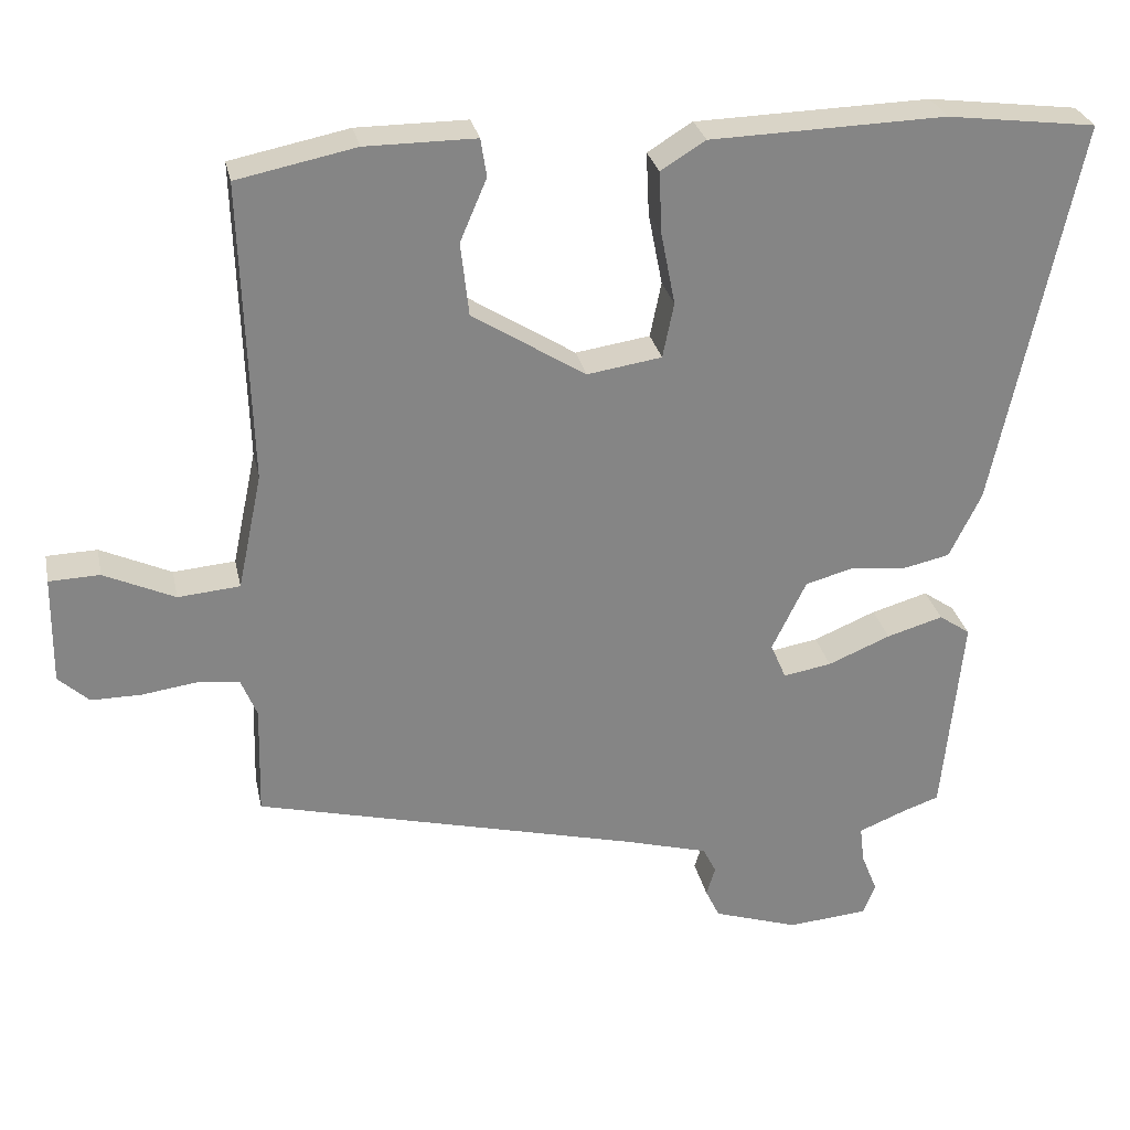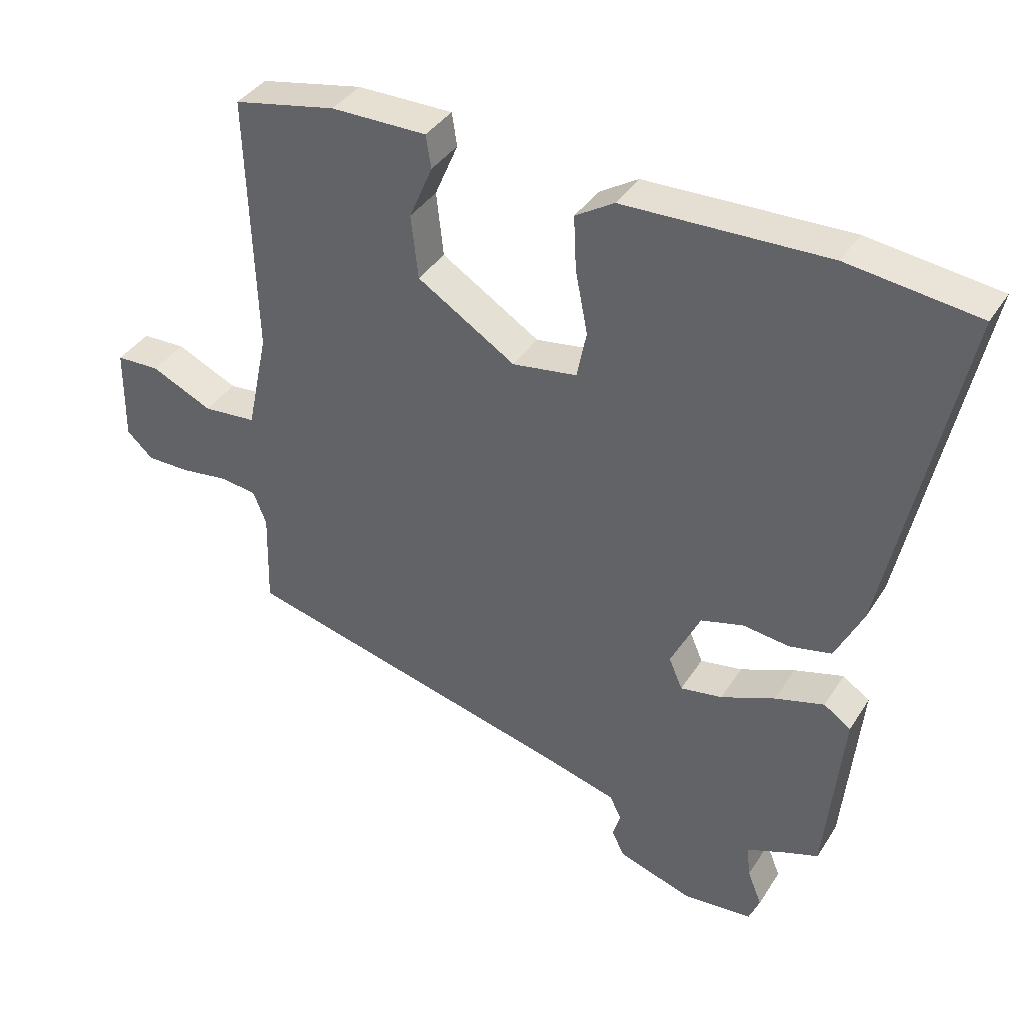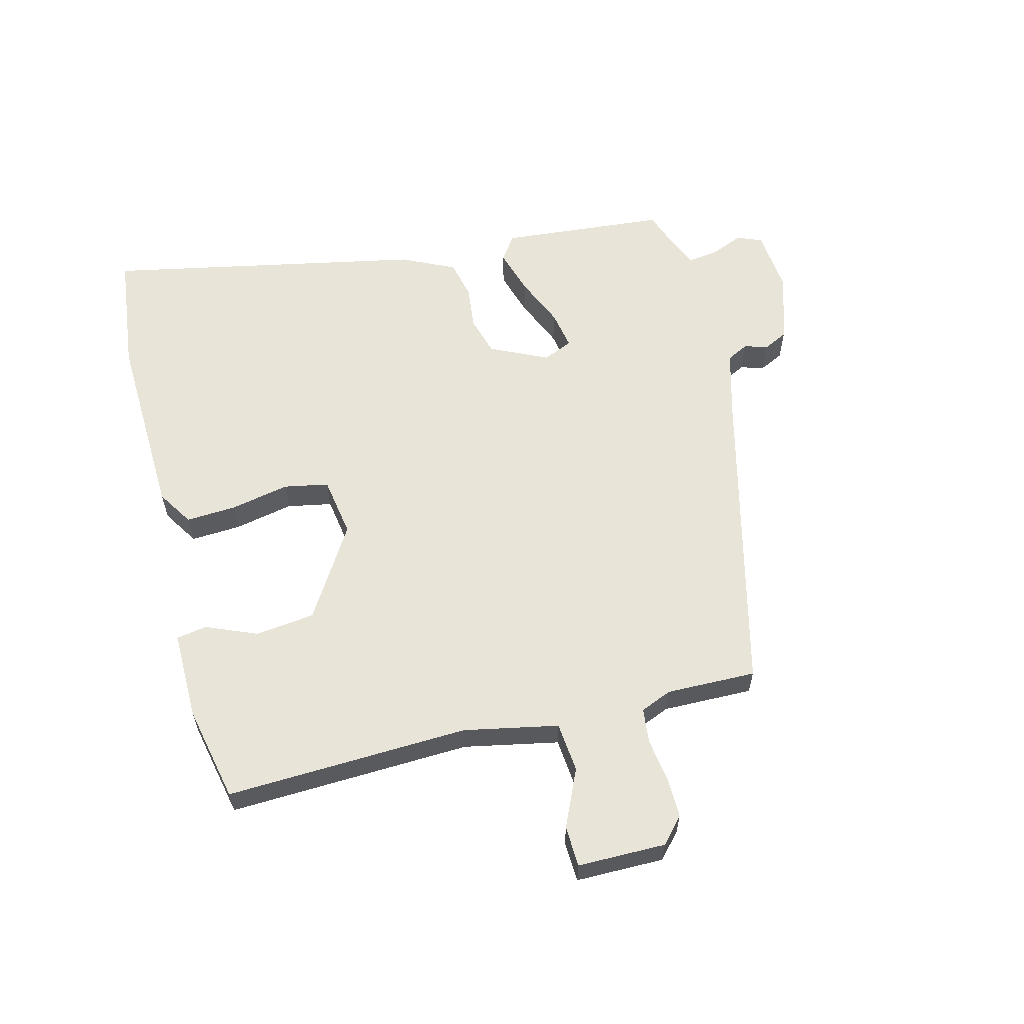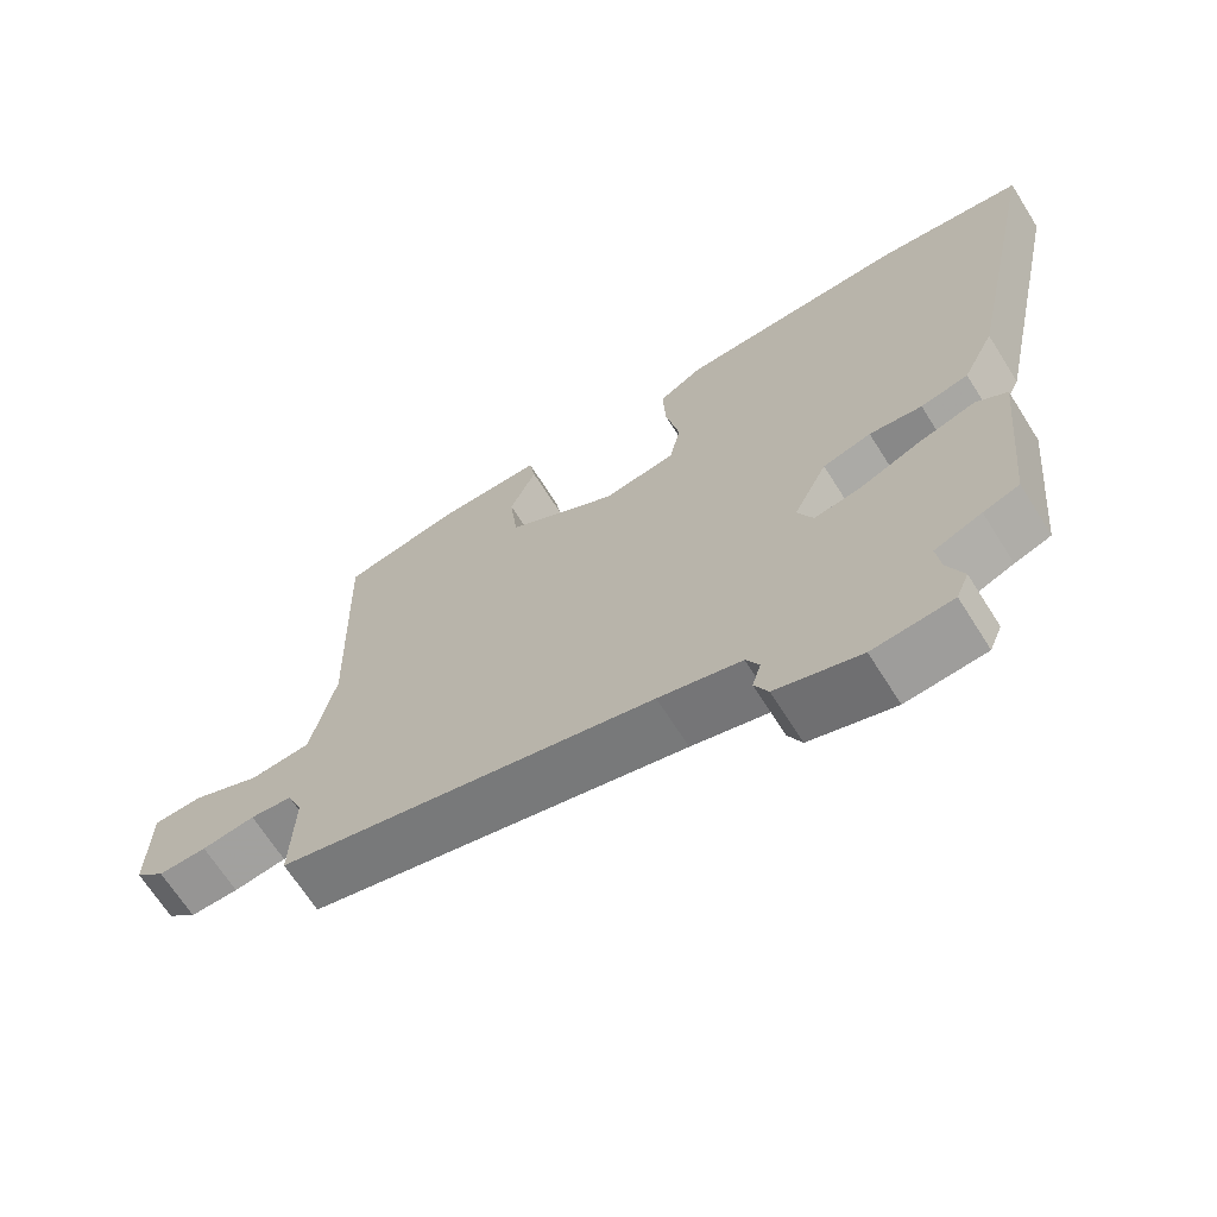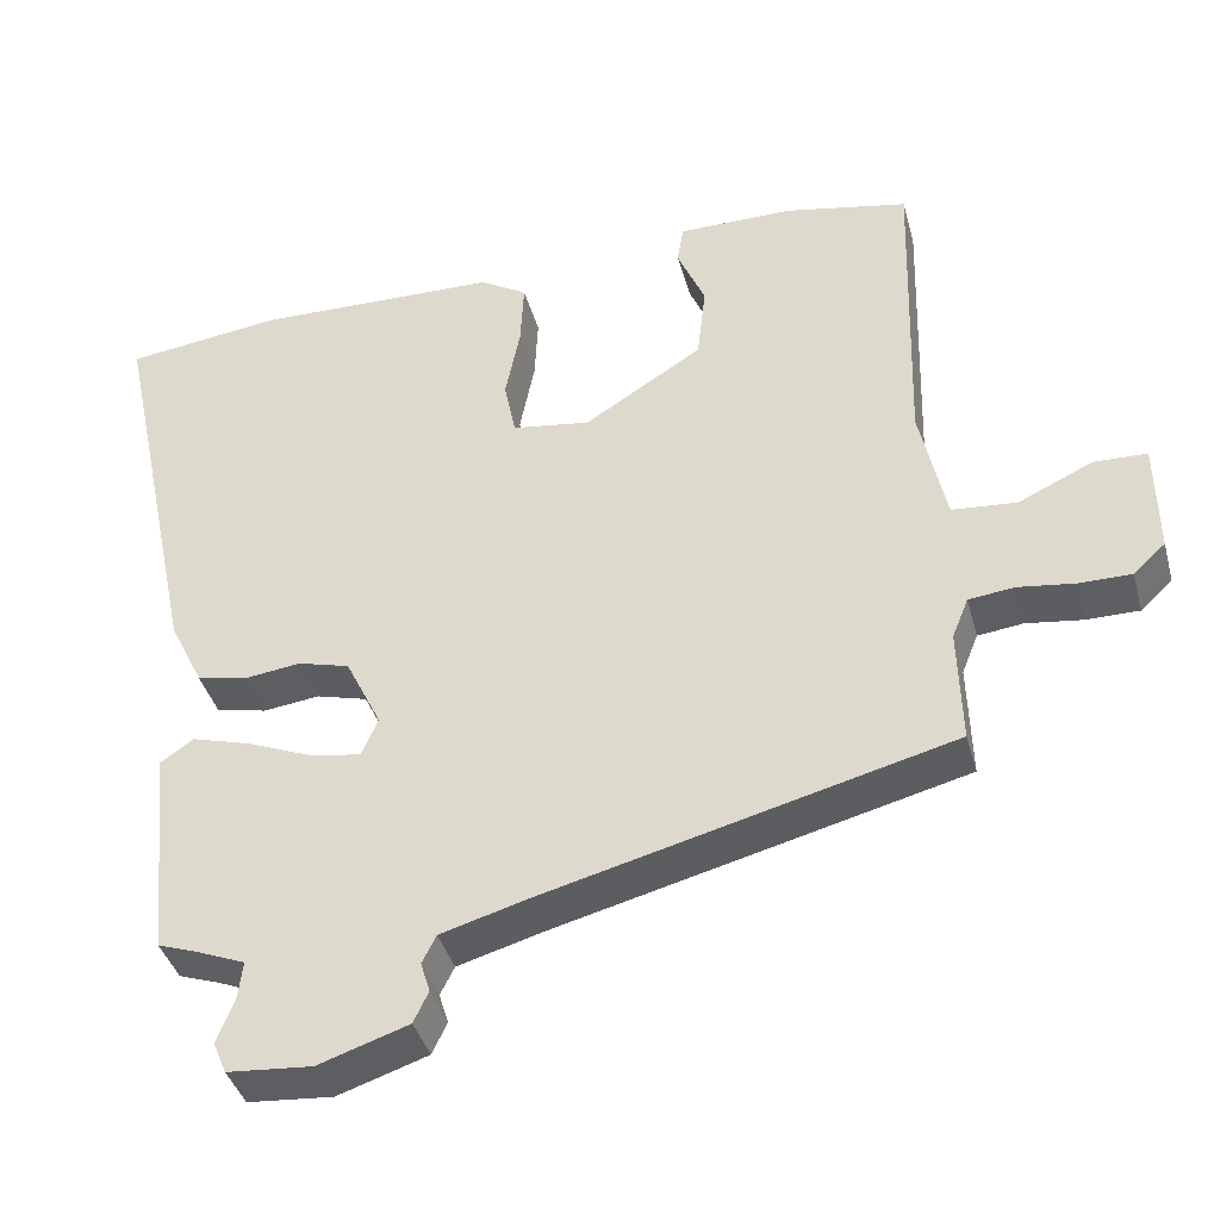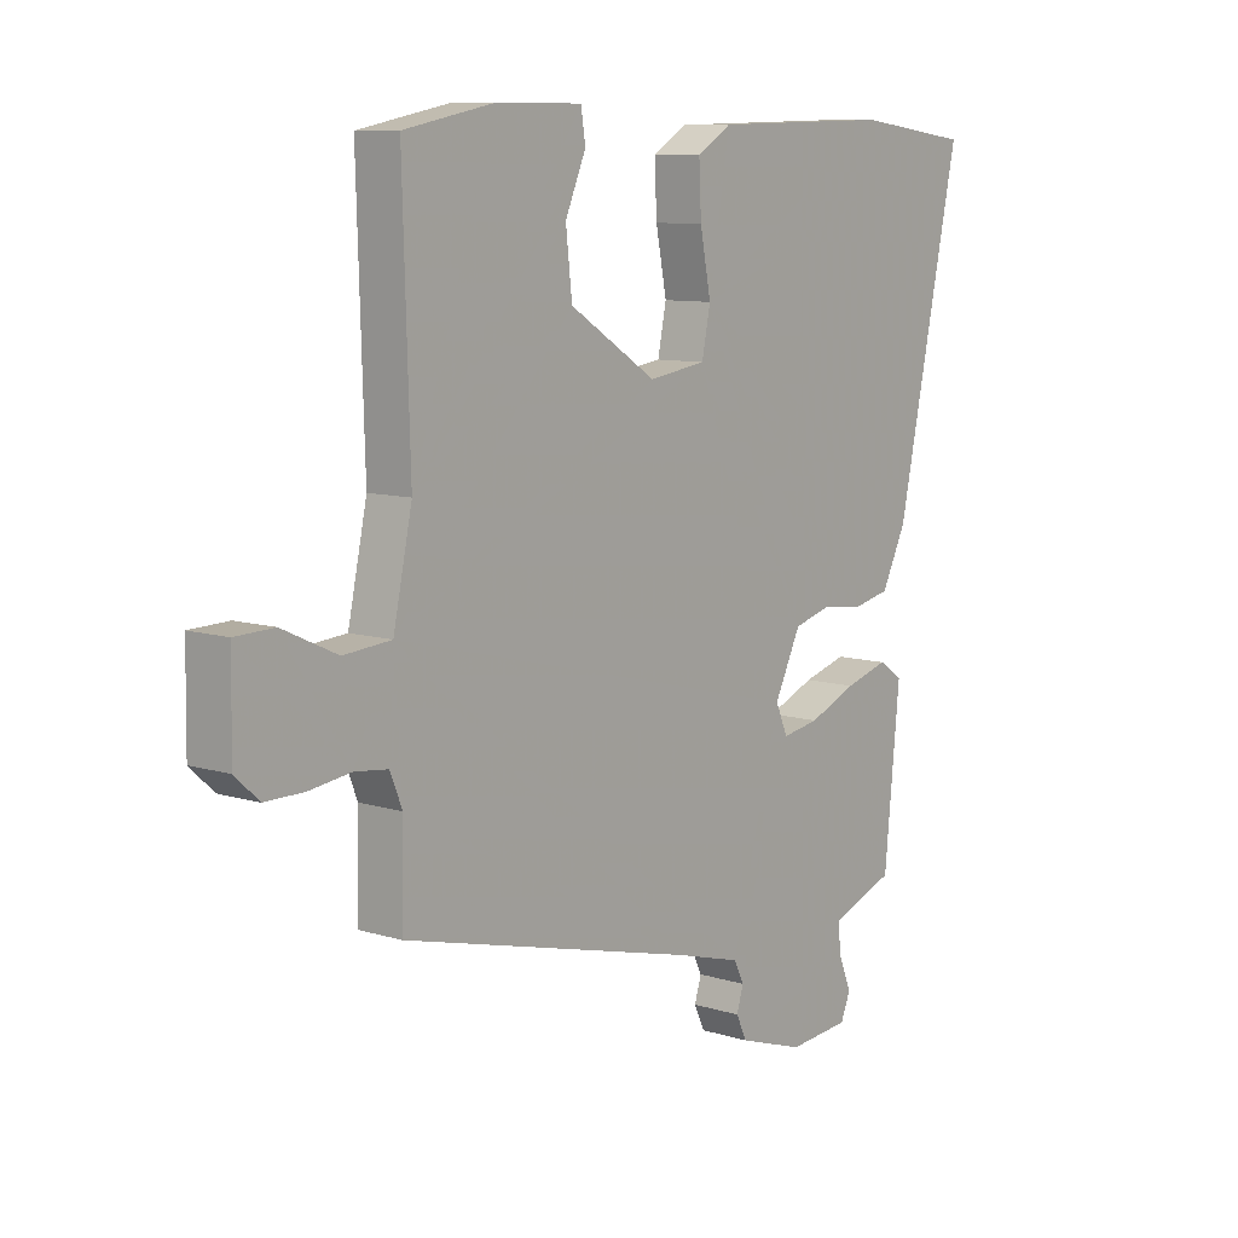
<metadata>
{"format":"obj","ext":"obj","renderer":"f3d","projection":"perspective","resolution":1024,"background":"white","views":[{"elev":28.7,"azim":168.2,"up":"+Z"},{"elev":38.3,"azim":-151.0,"up":"+Z"},{"elev":59.9,"azim":75.1,"up":"+Y"},{"elev":-67.6,"azim":-147.7,"up":"+Z"},{"elev":-39.8,"azim":15.0,"up":"+Z"},{"elev":9.3,"azim":129.1,"up":"+Z"}]}
</metadata>
<code>
v 0.501 0.07 0.495
v 0.489 0.07 0.092
v 0.522 0.07 -0.064
v 0.605 0.07 -0.071
v 0.7 0.07 -0.027
v 0.768 0.07 -0.029
v 0.77 0.07 -0.175
v 0.729 0.07 -0.213
v 0.662 0.07 -0.213
v 0.589 0.07 -0.203
v 0.531 0.07 -0.21
v 0.51 0.07 -0.262
v 0.514 0.07 -0.411
v -0.004 0.07 -0.543
v -0.117 0.07 -0.575
v -0.135 0.07 -0.611
v -0.123 0.07 -0.65
v -0.142 0.07 -0.69
v -0.257 0.07 -0.728
v -0.365 0.07 -0.719
v -0.382 0.07 -0.678
v -0.36 0.07 -0.623
v -0.354 0.07 -0.573
v -0.418 0.07 -0.547
v -0.467 0.07 -0.53
v -0.494 0.07 -0.254
v -0.452 0.07 -0.225
v -0.376 0.07 -0.247
v -0.292 0.07 -0.282
v -0.227 0.07 -0.293
v -0.206 0.07 -0.244
v -0.252 0.07 -0.149
v -0.318 0.07 -0.131
v -0.39 0.07 -0.14
v -0.455 0.07 -0.126
v -0.498 0.07 -0.038
v -0.609 0.07 0.486
v -0.408 0.07 0.512
v -0.093 0.07 0.504
v -0.033 0.07 0.467
v -0.037 0.07 0.383
v -0.056 0.07 0.286
v -0.041 0.07 0.212
v 0.059 0.07 0.197
v 0.211 0.07 0.293
v 0.222 0.07 0.392
v 0.186 0.07 0.476
v 0.194 0.07 0.527
v 0.342 0.07 0.527
v 0.501 0 0.495
v 0.489 0 0.092
v 0.522 0 -0.064
v 0.605 0 -0.071
v 0.7 0 -0.027
v 0.768 0 -0.029
v 0.77 0 -0.175
v 0.729 0 -0.213
v 0.662 0 -0.213
v 0.589 0 -0.203
v 0.531 0 -0.21
v 0.51 0 -0.262
v 0.514 0 -0.411
v -0.004 0 -0.543
v -0.117 0 -0.575
v -0.135 0 -0.611
v -0.123 0 -0.65
v -0.142 0 -0.69
v -0.257 0 -0.728
v -0.365 0 -0.719
v -0.382 0 -0.678
v -0.36 0 -0.623
v -0.354 0 -0.573
v -0.418 0 -0.547
v -0.467 0 -0.53
v -0.494 0 -0.254
v -0.452 0 -0.225
v -0.376 0 -0.247
v -0.292 0 -0.282
v -0.227 0 -0.293
v -0.206 0 -0.244
v -0.252 0 -0.149
v -0.318 0 -0.131
v -0.39 0 -0.14
v -0.455 0 -0.126
v -0.498 0 -0.038
v -0.609 0 0.486
v -0.408 0 0.512
v -0.093 0 0.504
v -0.033 0 0.467
v -0.037 0 0.383
v -0.056 0 0.286
v -0.041 0 0.212
v 0.059 0 0.197
v 0.211 0 0.293
v 0.222 0 0.392
v 0.186 0 0.476
v 0.194 0 0.527
v 0.342 0 0.527
f 49 1 2
f 48 49 2
f 47 48 2
f 46 47 2
f 45 46 2 3
f 44 45 3
f 43 44 3
f 40 41 42
f 39 40 42
f 38 39 42
f 37 38 42
f 36 37 42
f 35 36 42
f 34 35 42
f 33 34 42
f 32 33 42 43
f 31 32 43 3
f 27 28 29
f 26 27 29
f 25 26 29
f 24 25 29
f 23 24 29 30
f 22 23 30
f 20 21 22
f 19 20 22
f 18 19 22
f 17 18 22
f 16 17 22
f 22 30 31
f 16 22 31
f 15 16 31
f 12 13 14
f 15 31 3
f 14 15 3
f 12 14 3
f 11 12 3
f 8 9 10
f 7 8 10
f 6 7 10
f 5 6 10
f 4 5 10
f 3 4 10 11
f 51 50 98
f 51 98 97
f 51 97 96
f 51 96 95
f 52 51 95 94
f 52 94 93
f 52 93 92
f 91 90 89
f 91 89 88
f 91 88 87
f 91 87 86
f 91 86 85
f 91 85 84
f 91 84 83
f 91 83 82
f 92 91 82 81
f 52 92 81 80
f 78 77 76
f 78 76 75
f 78 75 74
f 78 74 73
f 79 78 73 72
f 79 72 71
f 71 70 69
f 71 69 68
f 71 68 67
f 71 67 66
f 71 66 65
f 80 79 71
f 80 71 65
f 80 65 64
f 63 62 61
f 52 80 64
f 52 64 63
f 52 63 61
f 52 61 60
f 59 58 57
f 59 57 56
f 59 56 55
f 59 55 54
f 59 54 53
f 60 59 53 52
f 1 50 51 2
f 2 51 52 3
f 3 52 53 4
f 4 53 54 5
f 5 54 55 6
f 6 55 56 7
f 7 56 57 8
f 8 57 58 9
f 9 58 59 10
f 10 59 60 11
f 11 60 61 12
f 12 61 62 13
f 13 62 63 14
f 14 63 64 15
f 15 64 65 16
f 16 65 66 17
f 17 66 67 18
f 18 67 68 19
f 19 68 69 20
f 20 69 70 21
f 21 70 71 22
f 22 71 72 23
f 23 72 73 24
f 24 73 74 25
f 25 74 75 26
f 26 75 76 27
f 27 76 77 28
f 28 77 78 29
f 29 78 79 30
f 30 79 80 31
f 31 80 81 32
f 32 81 82 33
f 33 82 83 34
f 34 83 84 35
f 35 84 85 36
f 36 85 86 37
f 37 86 87 38
f 38 87 88 39
f 39 88 89 40
f 40 89 90 41
f 41 90 91 42
f 42 91 92 43
f 43 92 93 44
f 44 93 94 45
f 45 94 95 46
f 46 95 96 47
f 47 96 97 48
f 48 97 98 49
f 49 98 50 1

</code>
